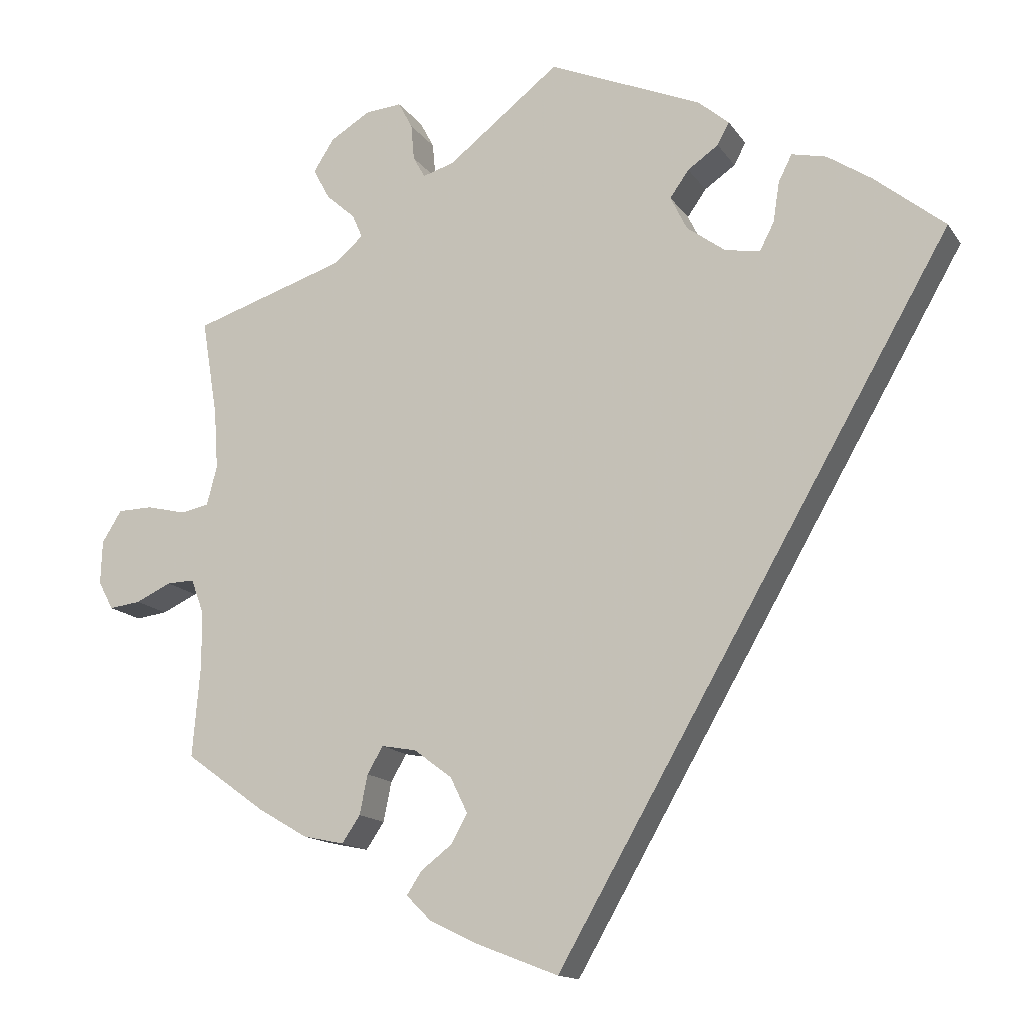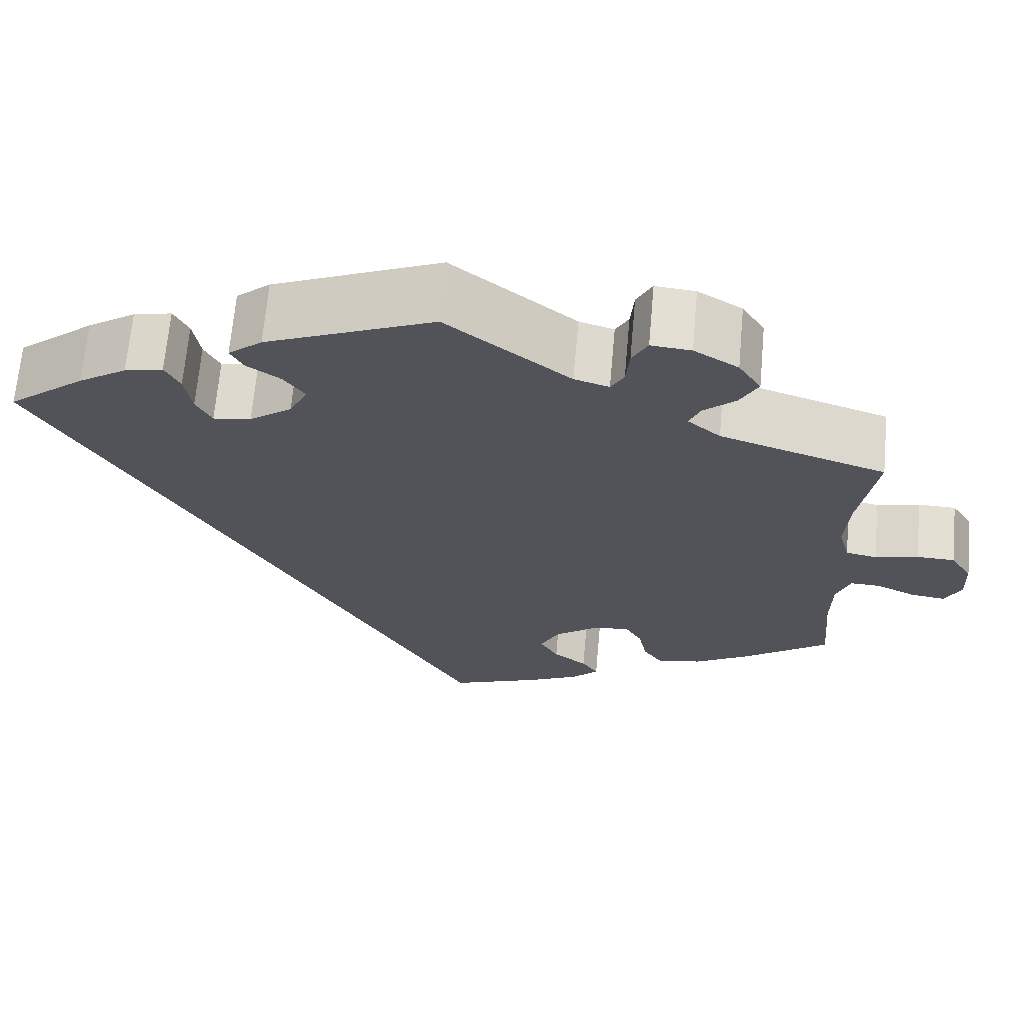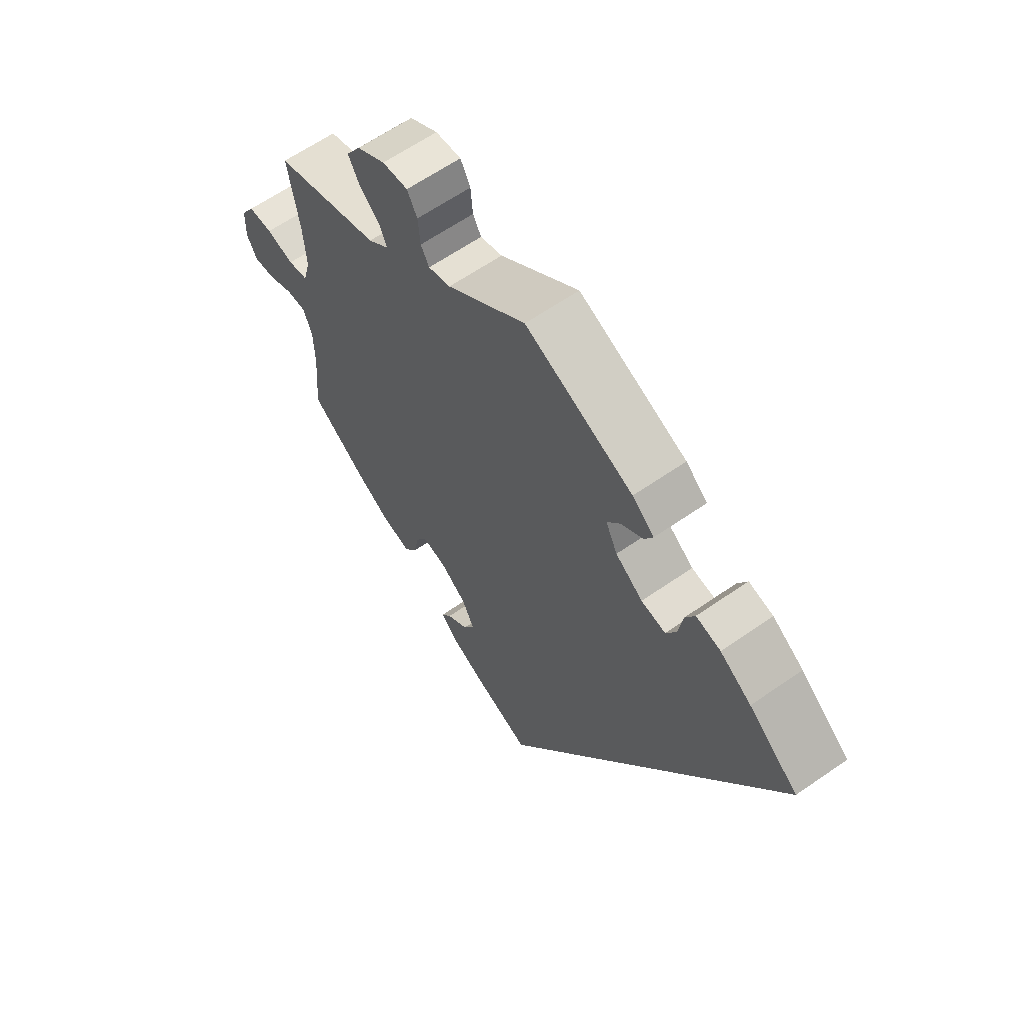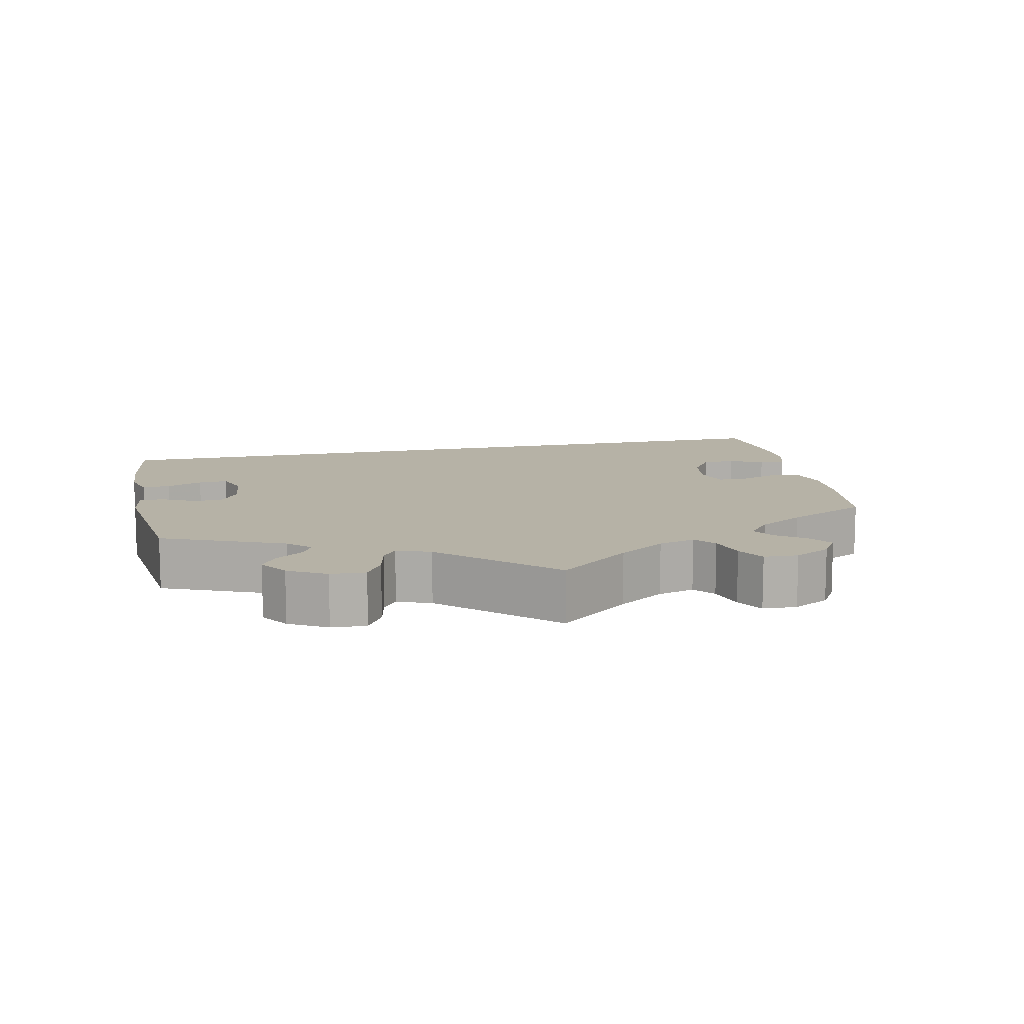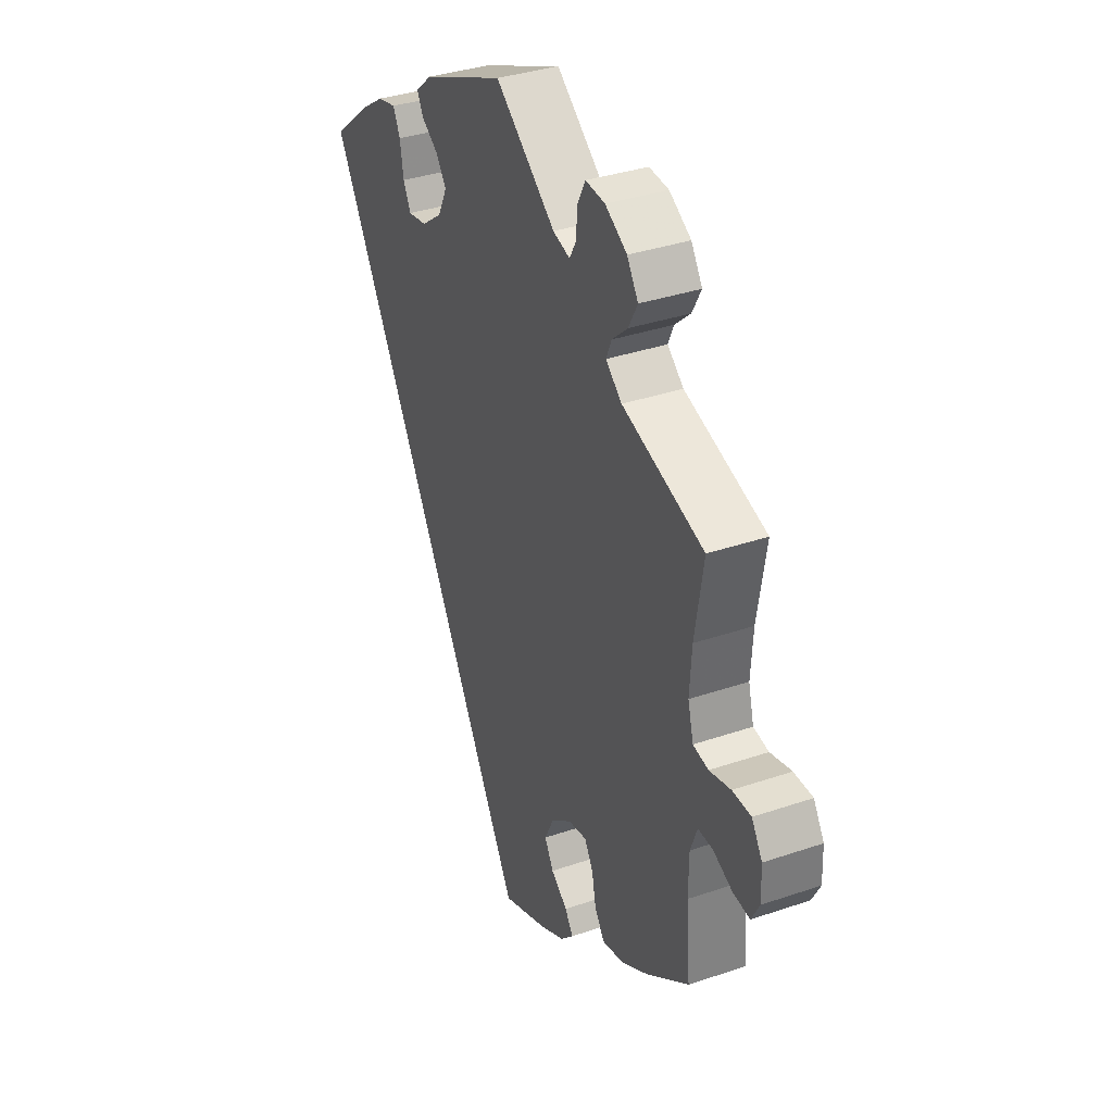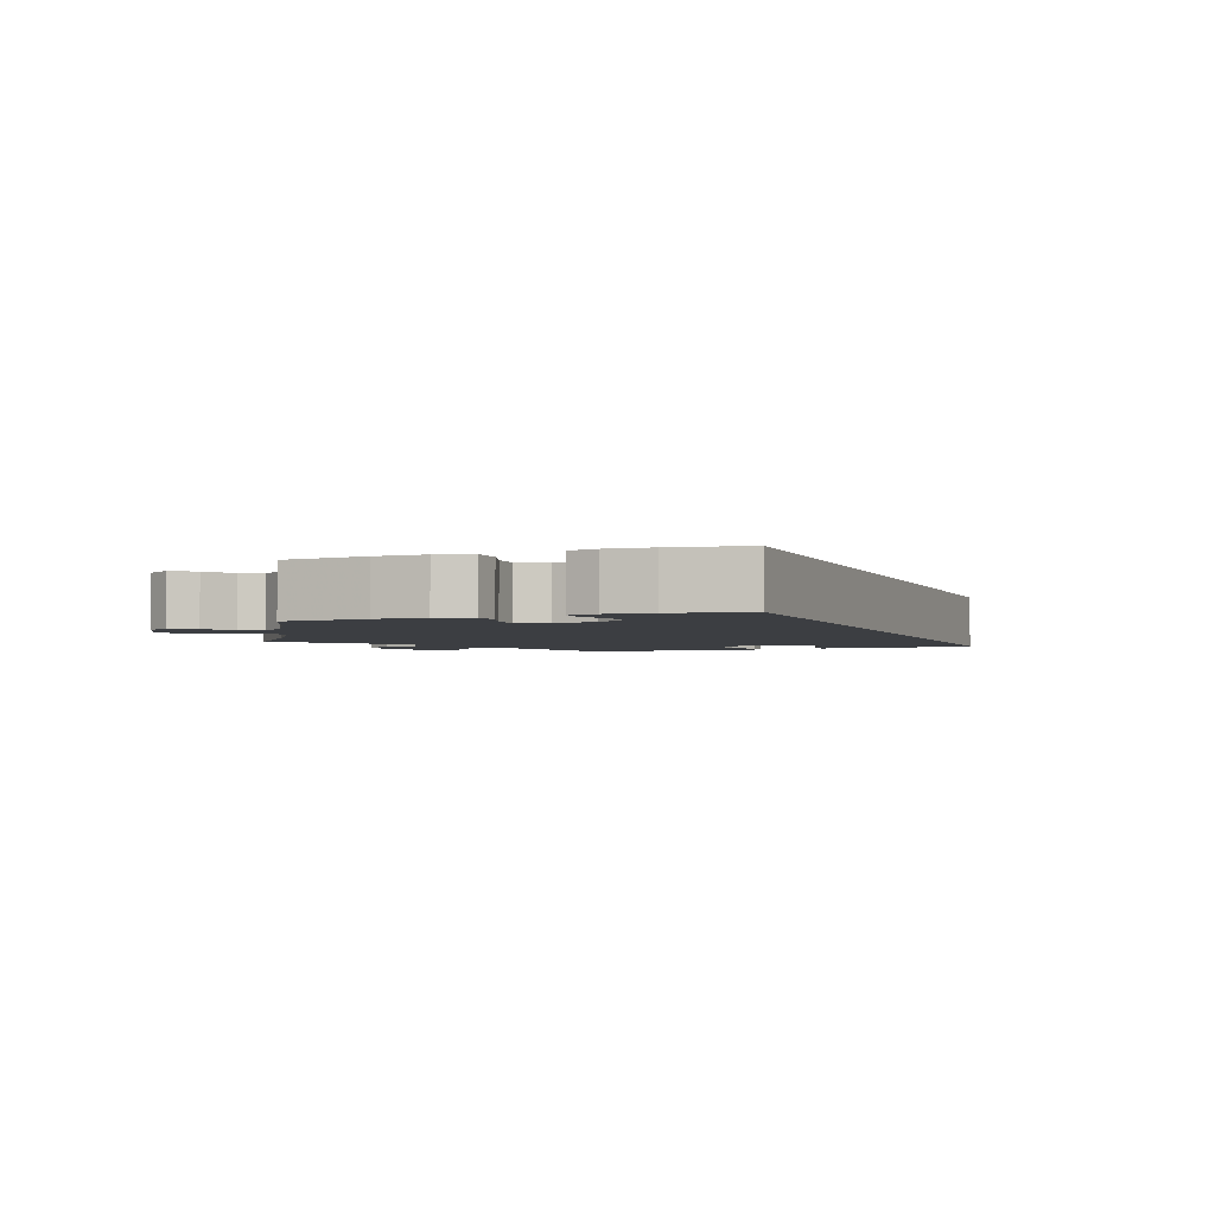
<metadata>
{"format":"obj","ext":"obj","renderer":"f3d","projection":"perspective","resolution":1024,"background":"white","views":[{"elev":-14.5,"azim":-157.9,"up":"+Z"},{"elev":67.2,"azim":5.1,"up":"+Z"},{"elev":62.6,"azim":-125.2,"up":"+Z"},{"elev":12.2,"azim":48.3,"up":"+Y"},{"elev":35.3,"azim":65.6,"up":"+Z"},{"elev":-3.1,"azim":170.7,"up":"+Y"}]}
</metadata>
<code>
v -0.501 0.07 0.289
v -0.412 0.07 0.361
v -0.356 0.07 0.398
v -0.312 0.07 0.408
v -0.295 0.07 0.374
v -0.287 0.07 0.323
v -0.269 0.07 0.288
v -0.225 0.07 0.295
v -0.176 0.07 0.331
v -0.155 0.07 0.374
v -0.179 0.07 0.408
v -0.218 0.07 0.435
v -0.233 0.07 0.463
v -0.194 0.07 0.496
v 0 0.07 0.578
v 0.142 0.07 0.467
v 0.182 0.07 0.455
v 0.197 0.07 0.482
v 0.201 0.07 0.528
v 0.219 0.07 0.562
v 0.265 0.07 0.558
v 0.316 0.07 0.527
v 0.342 0.07 0.486
v 0.321 0.07 0.447
v 0.284 0.07 0.414
v 0.271 0.07 0.384
v 0.309 0.07 0.352
v 0.501 0.07 0.29
v 0.481 0.07 0.167
v 0.476 0.07 0.092
v 0.489 0.07 0.042
v 0.525 0.07 0.035
v 0.575 0.07 0.047
v 0.619 0.07 0.046
v 0.644 0.07 0.006
v 0.646 0.07 -0.049
v 0.627 0.07 -0.085
v 0.587 0.07 -0.08
v 0.542 0.07 -0.059
v 0.507 0.07 -0.058
v 0.491 0.07 -0.101
v 0.49 0.07 -0.171
v 0.5 0.07 -0.289
v 0.399 0.07 -0.362
v 0.336 0.07 -0.399
v 0.284 0.07 -0.41
v 0.261 0.07 -0.376
v 0.251 0.07 -0.326
v 0.231 0.07 -0.292
v 0.187 0.07 -0.3
v 0.139 0.07 -0.336
v 0.117 0.07 -0.381
v 0.138 0.07 -0.418
v 0.177 0.07 -0.448
v 0.196 0.07 -0.477
v 0.165 0.07 -0.508
v 0.106 0.07 -0.537
v 0 0.07 -0.578
v -0.501 0 0.289
v -0.412 0 0.361
v -0.356 0 0.398
v -0.312 0 0.408
v -0.295 0 0.374
v -0.287 0 0.323
v -0.269 0 0.288
v -0.225 0 0.295
v -0.176 0 0.331
v -0.155 0 0.374
v -0.179 0 0.408
v -0.218 0 0.435
v -0.233 0 0.463
v -0.194 0 0.496
v 0 0 0.578
v 0.142 0 0.467
v 0.182 0 0.455
v 0.197 0 0.482
v 0.201 0 0.528
v 0.219 0 0.562
v 0.265 0 0.558
v 0.316 0 0.527
v 0.342 0 0.486
v 0.321 0 0.447
v 0.284 0 0.414
v 0.271 0 0.384
v 0.309 0 0.352
v 0.501 0 0.29
v 0.481 0 0.167
v 0.476 0 0.092
v 0.489 0 0.042
v 0.525 0 0.035
v 0.575 0 0.047
v 0.619 0 0.046
v 0.644 0 0.006
v 0.646 0 -0.049
v 0.627 0 -0.085
v 0.587 0 -0.08
v 0.542 0 -0.059
v 0.507 0 -0.058
v 0.491 0 -0.101
v 0.49 0 -0.171
v 0.5 0 -0.289
v 0.399 0 -0.362
v 0.336 0 -0.399
v 0.284 0 -0.41
v 0.261 0 -0.376
v 0.251 0 -0.326
v 0.231 0 -0.292
v 0.187 0 -0.3
v 0.139 0 -0.336
v 0.117 0 -0.381
v 0.138 0 -0.418
v 0.177 0 -0.448
v 0.196 0 -0.477
v 0.165 0 -0.508
v 0.106 0 -0.537
v 0 0 -0.578
f 53 54 55 56
f 52 53 56 57
f 45 46 47 48
f 45 48 49
f 42 43 44 45
f 41 42 45 49
f 40 41 49 50
f 36 37 38 39
f 36 39 40
f 35 36 40
f 32 33 34 35
f 31 32 35 40
f 30 31 40 50
f 27 28 29
f 26 27 29 30
f 22 23 24 25
f 22 25 26
f 21 22 26
f 18 19 20 21
f 17 18 21 26
f 16 17 26 30
f 11 12 13 14
f 10 11 14 15
f 9 10 15 16
f 3 4 5 6
f 3 6 7
f 2 3 7
f 1 2 7
f 52 57 58 1
f 16 30 50 51
f 8 9 16 51
f 7 8 51 52
f 1 7 52
f 114 113 112 111
f 115 114 111 110
f 106 105 104 103
f 107 106 103
f 103 102 101 100
f 107 103 100 99
f 108 107 99 98
f 97 96 95 94
f 98 97 94
f 98 94 93
f 93 92 91 90
f 98 93 90 89
f 108 98 89 88
f 87 86 85
f 88 87 85 84
f 83 82 81 80
f 84 83 80
f 84 80 79
f 79 78 77 76
f 84 79 76 75
f 88 84 75 74
f 72 71 70 69
f 73 72 69 68
f 74 73 68 67
f 64 63 62 61
f 65 64 61
f 65 61 60
f 65 60 59
f 59 116 115 110
f 109 108 88 74
f 109 74 67 66
f 110 109 66 65
f 110 65 59
f 1 59 60 2
f 2 60 61 3
f 3 61 62 4
f 4 62 63 5
f 5 63 64 6
f 6 64 65 7
f 7 65 66 8
f 8 66 67 9
f 9 67 68 10
f 10 68 69 11
f 11 69 70 12
f 12 70 71 13
f 13 71 72 14
f 14 72 73 15
f 15 73 74 16
f 16 74 75 17
f 17 75 76 18
f 18 76 77 19
f 19 77 78 20
f 20 78 79 21
f 21 79 80 22
f 22 80 81 23
f 23 81 82 24
f 24 82 83 25
f 25 83 84 26
f 26 84 85 27
f 27 85 86 28
f 28 86 87 29
f 29 87 88 30
f 30 88 89 31
f 31 89 90 32
f 32 90 91 33
f 33 91 92 34
f 34 92 93 35
f 35 93 94 36
f 36 94 95 37
f 37 95 96 38
f 38 96 97 39
f 39 97 98 40
f 40 98 99 41
f 41 99 100 42
f 42 100 101 43
f 43 101 102 44
f 44 102 103 45
f 45 103 104 46
f 46 104 105 47
f 47 105 106 48
f 48 106 107 49
f 49 107 108 50
f 50 108 109 51
f 51 109 110 52
f 52 110 111 53
f 53 111 112 54
f 54 112 113 55
f 55 113 114 56
f 56 114 115 57
f 57 115 116 58
f 58 116 59 1

</code>
